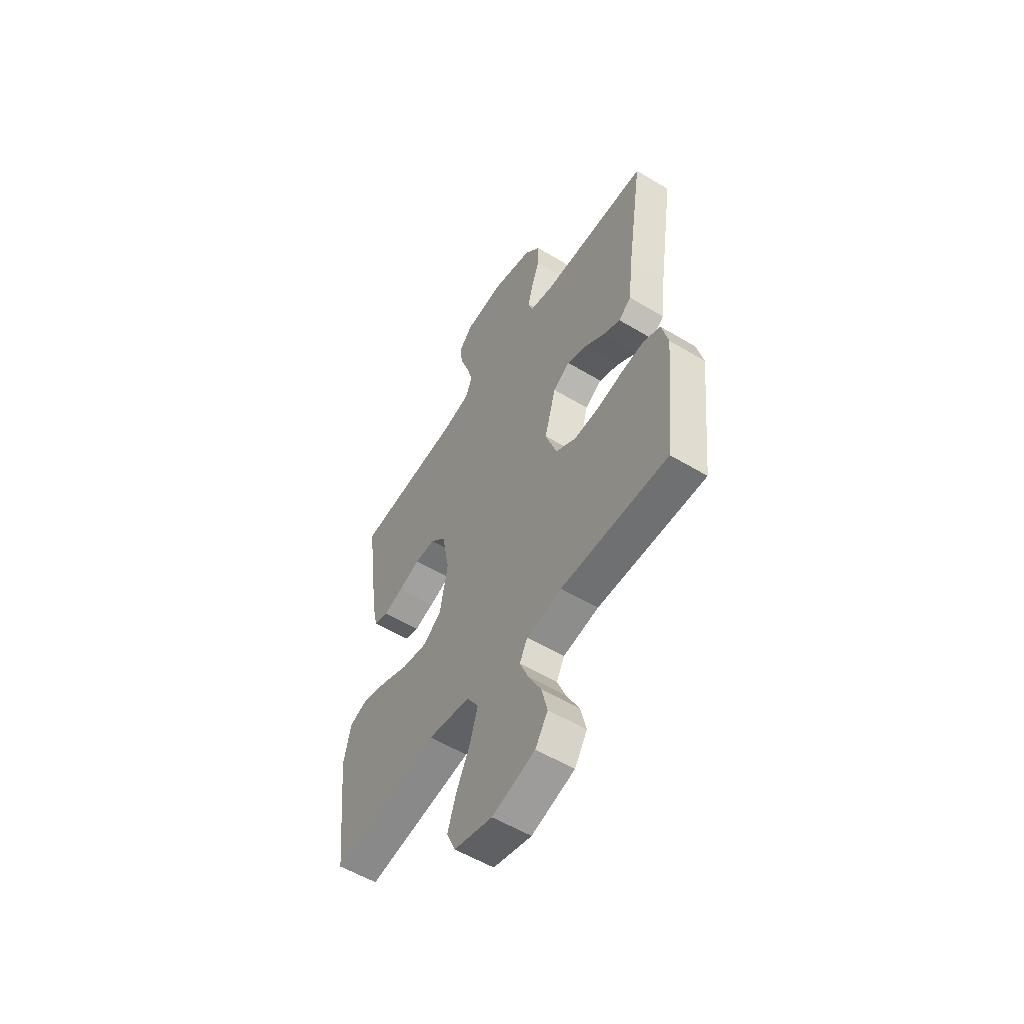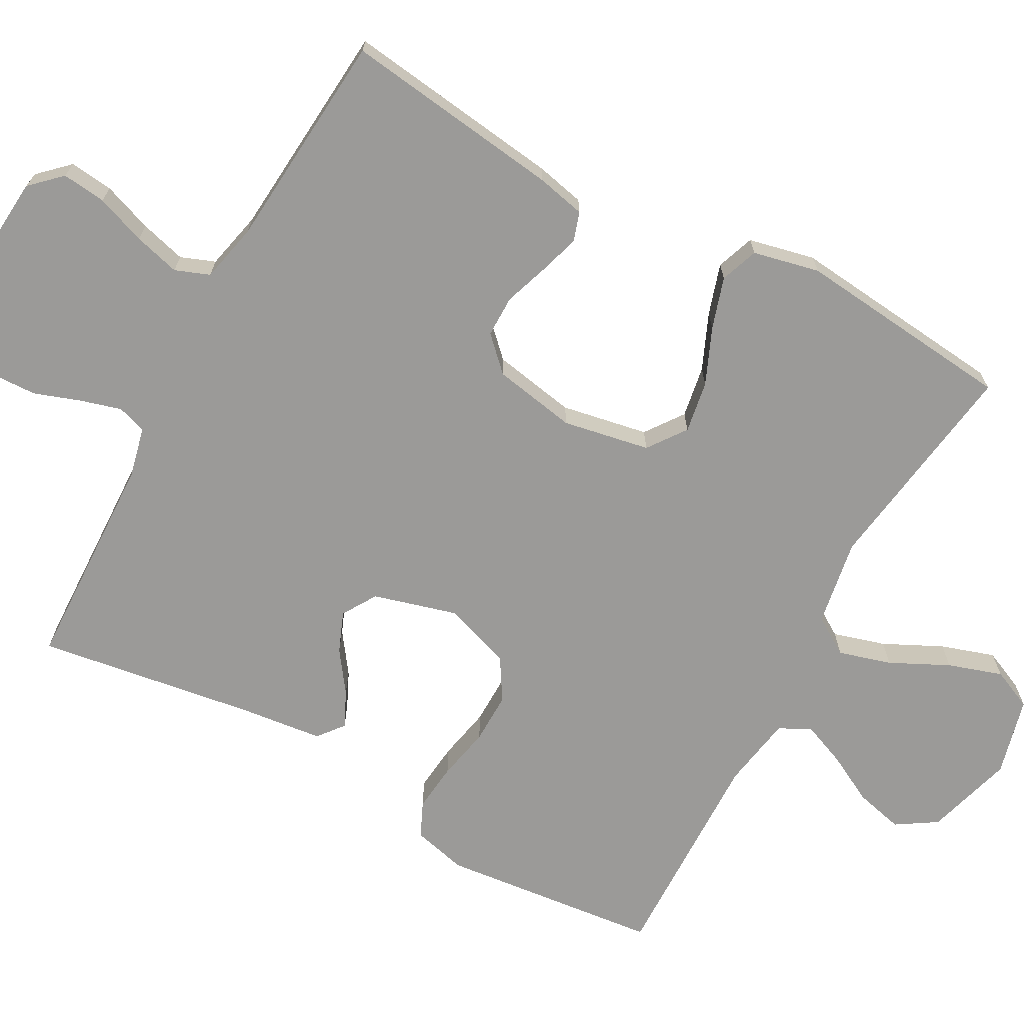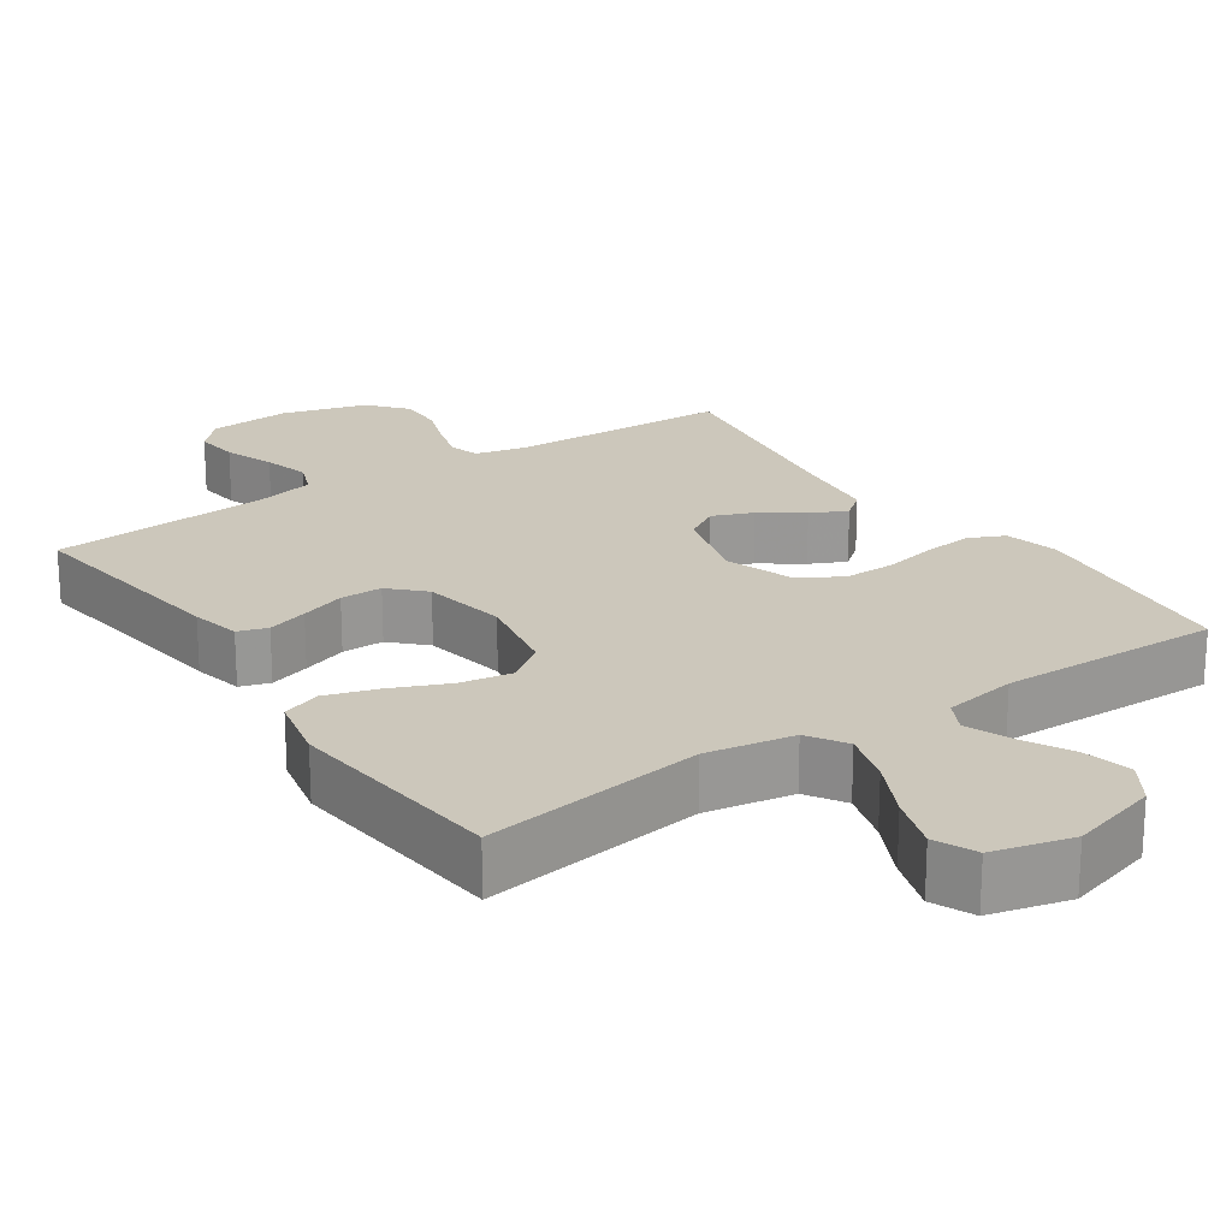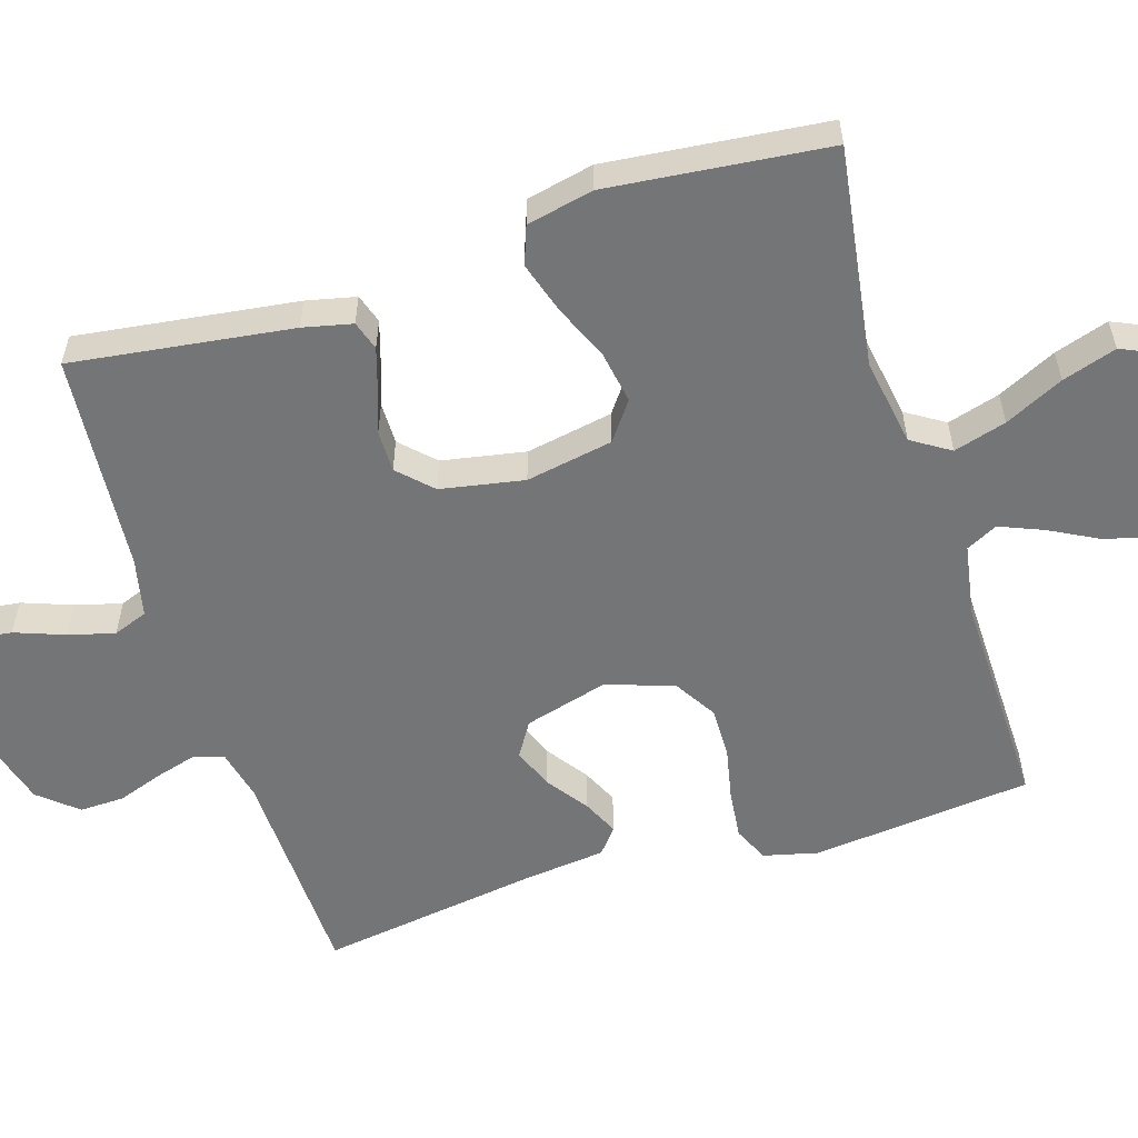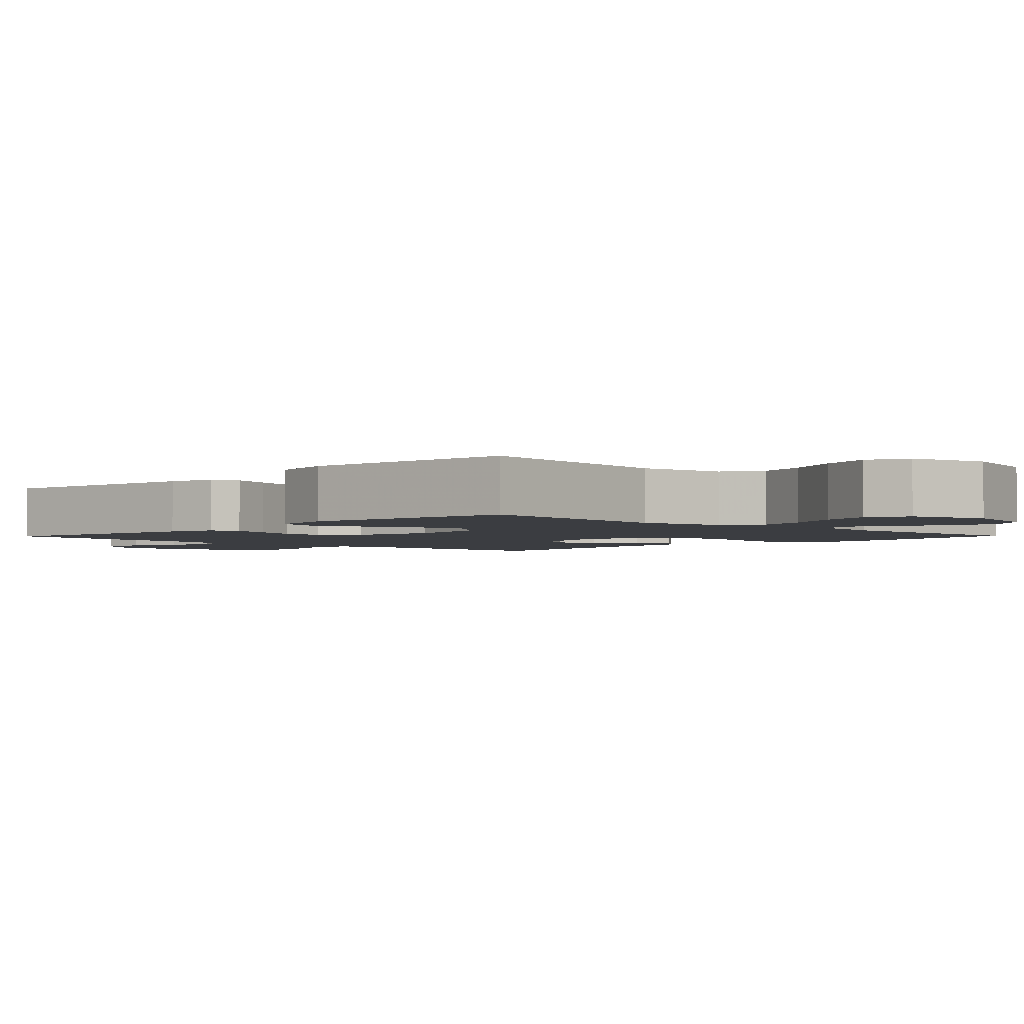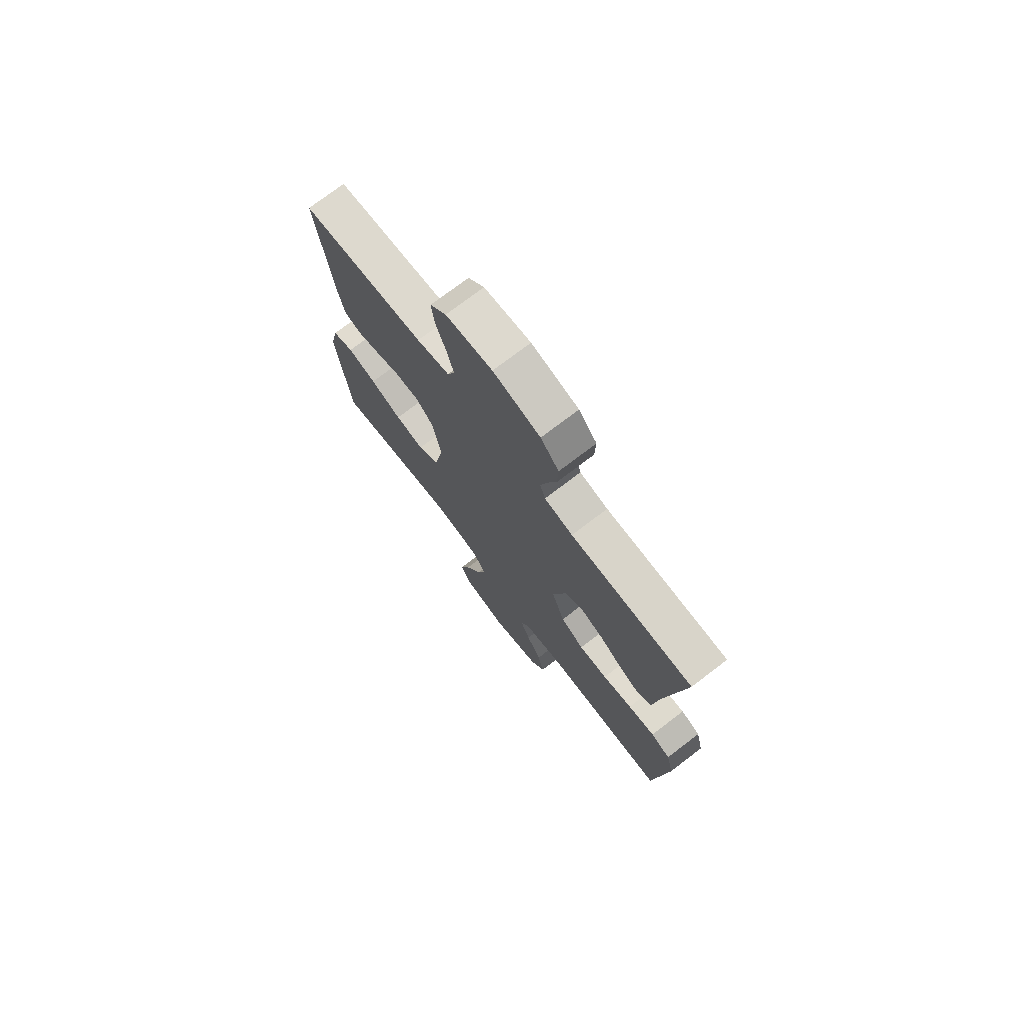
<metadata>
{"format":"obj","ext":"obj","renderer":"f3d","projection":"perspective","resolution":1024,"background":"white","views":[{"elev":-55.8,"azim":-122.3,"up":"+Z"},{"elev":-69.4,"azim":61.4,"up":"+Y"},{"elev":21.6,"azim":145.8,"up":"+Y"},{"elev":-56.5,"azim":107.3,"up":"+Y"},{"elev":-2.6,"azim":135.9,"up":"+Y"},{"elev":74.5,"azim":-127.4,"up":"+Z"}]}
</metadata>
<code>
v -0.5 0.07 0.5
v -0.2 0.07 0.51
v -0.131 0.07 0.526
v -0.118 0.07 0.566
v -0.134 0.07 0.622
v -0.156 0.07 0.685
v -0.158 0.07 0.746
v -0.114 0.07 0.798
v 0 0.07 0.83
v 0.112 0.07 0.821
v 0.151 0.07 0.78
v 0.144 0.07 0.72
v 0.119 0.07 0.652
v 0.102 0.07 0.589
v 0.12 0.07 0.542
v 0.2 0.07 0.524
v 0.5 0.07 0.5
v 0.46 0.07 0.2
v 0.445 0.07 0.133
v 0.405 0.07 0.12
v 0.35 0.07 0.137
v 0.289 0.07 0.158
v 0.232 0.07 0.158
v 0.188 0.07 0.114
v 0.167 0.07 0
v 0.189 0.07 -0.119
v 0.241 0.07 -0.157
v 0.312 0.07 -0.145
v 0.389 0.07 -0.112
v 0.459 0.07 -0.09
v 0.511 0.07 -0.109
v 0.531 0.07 -0.2
v 0.5 0.07 -0.5
v 0.2 0.07 -0.456
v 0.081 0.07 -0.476
v 0.048 0.07 -0.528
v 0.069 0.07 -0.6
v 0.108 0.07 -0.68
v 0.132 0.07 -0.754
v 0.107 0.07 -0.81
v 0 0.07 -0.837
v -0.12 0.07 -0.802
v -0.155 0.07 -0.747
v -0.139 0.07 -0.681
v -0.103 0.07 -0.613
v -0.079 0.07 -0.554
v -0.101 0.07 -0.511
v -0.2 0.07 -0.494
v -0.5 0.07 -0.5
v -0.532 0.07 -0.2
v -0.514 0.07 -0.126
v -0.466 0.07 -0.104
v -0.4 0.07 -0.111
v -0.327 0.07 -0.126
v -0.257 0.07 -0.127
v -0.2 0.07 -0.092
v -0.168 0.07 0
v -0.2 0.07 0.115
v -0.247 0.07 0.144
v -0.302 0.07 0.122
v -0.358 0.07 0.082
v -0.407 0.07 0.059
v -0.442 0.07 0.087
v -0.455 0.07 0.2
v -0.5 0 0.5
v -0.2 0 0.51
v -0.131 0 0.526
v -0.118 0 0.566
v -0.134 0 0.622
v -0.156 0 0.685
v -0.158 0 0.746
v -0.114 0 0.798
v 0 0 0.83
v 0.112 0 0.821
v 0.151 0 0.78
v 0.144 0 0.72
v 0.119 0 0.652
v 0.102 0 0.589
v 0.12 0 0.542
v 0.2 0 0.524
v 0.5 0 0.5
v 0.46 0 0.2
v 0.445 0 0.133
v 0.405 0 0.12
v 0.35 0 0.137
v 0.289 0 0.158
v 0.232 0 0.158
v 0.188 0 0.114
v 0.167 0 0
v 0.189 0 -0.119
v 0.241 0 -0.157
v 0.312 0 -0.145
v 0.389 0 -0.112
v 0.459 0 -0.09
v 0.511 0 -0.109
v 0.531 0 -0.2
v 0.5 0 -0.5
v 0.2 0 -0.456
v 0.081 0 -0.476
v 0.048 0 -0.528
v 0.069 0 -0.6
v 0.108 0 -0.68
v 0.132 0 -0.754
v 0.107 0 -0.81
v 0 0 -0.837
v -0.12 0 -0.802
v -0.155 0 -0.747
v -0.139 0 -0.681
v -0.103 0 -0.613
v -0.079 0 -0.554
v -0.101 0 -0.511
v -0.2 0 -0.494
v -0.5 0 -0.5
v -0.532 0 -0.2
v -0.514 0 -0.126
v -0.466 0 -0.104
v -0.4 0 -0.111
v -0.327 0 -0.126
v -0.257 0 -0.127
v -0.2 0 -0.092
v -0.168 0 0
v -0.2 0 0.115
v -0.247 0 0.144
v -0.302 0 0.122
v -0.358 0 0.082
v -0.407 0 0.059
v -0.442 0 0.087
v -0.455 0 0.2
f 61 62 63 64
f 60 61 64 1
f 59 60 1 2
f 58 59 2 3
f 57 58 3 4
f 51 52 53 54
f 51 54 55
f 48 49 50 51
f 47 48 51 55
f 46 47 55 56
f 42 43 44 45
f 42 45 46
f 41 42 46
f 37 38 39 40
f 36 37 40 41
f 31 32 33 34
f 31 34 35
f 28 29 30 31
f 28 31 35
f 27 28 35
f 26 27 35 36
f 19 20 21 22
f 17 18 19 22
f 16 17 22 23
f 15 16 23 24
f 10 11 12 13
f 10 13 14
f 9 10 14
f 5 6 7 8
f 4 5 8 9
f 57 4 9 14
f 36 41 46 56
f 25 26 36 56
f 24 25 56 57
f 14 15 24 57
f 128 127 126 125
f 65 128 125 124
f 66 65 124 123
f 67 66 123 122
f 68 67 122 121
f 118 117 116 115
f 119 118 115
f 115 114 113 112
f 119 115 112 111
f 120 119 111 110
f 109 108 107 106
f 110 109 106
f 110 106 105
f 104 103 102 101
f 105 104 101 100
f 98 97 96 95
f 99 98 95
f 95 94 93 92
f 99 95 92
f 99 92 91
f 100 99 91 90
f 86 85 84 83
f 86 83 82 81
f 87 86 81 80
f 88 87 80 79
f 77 76 75 74
f 78 77 74
f 78 74 73
f 72 71 70 69
f 73 72 69 68
f 78 73 68 121
f 120 110 105 100
f 120 100 90 89
f 121 120 89 88
f 121 88 79 78
f 1 65 66 2
f 2 66 67 3
f 3 67 68 4
f 4 68 69 5
f 5 69 70 6
f 6 70 71 7
f 7 71 72 8
f 8 72 73 9
f 9 73 74 10
f 10 74 75 11
f 11 75 76 12
f 12 76 77 13
f 13 77 78 14
f 14 78 79 15
f 15 79 80 16
f 16 80 81 17
f 17 81 82 18
f 18 82 83 19
f 19 83 84 20
f 20 84 85 21
f 21 85 86 22
f 22 86 87 23
f 23 87 88 24
f 24 88 89 25
f 25 89 90 26
f 26 90 91 27
f 27 91 92 28
f 28 92 93 29
f 29 93 94 30
f 30 94 95 31
f 31 95 96 32
f 32 96 97 33
f 33 97 98 34
f 34 98 99 35
f 35 99 100 36
f 36 100 101 37
f 37 101 102 38
f 38 102 103 39
f 39 103 104 40
f 40 104 105 41
f 41 105 106 42
f 42 106 107 43
f 43 107 108 44
f 44 108 109 45
f 45 109 110 46
f 46 110 111 47
f 47 111 112 48
f 48 112 113 49
f 49 113 114 50
f 50 114 115 51
f 51 115 116 52
f 52 116 117 53
f 53 117 118 54
f 54 118 119 55
f 55 119 120 56
f 56 120 121 57
f 57 121 122 58
f 58 122 123 59
f 59 123 124 60
f 60 124 125 61
f 61 125 126 62
f 62 126 127 63
f 63 127 128 64
f 64 128 65 1

</code>
